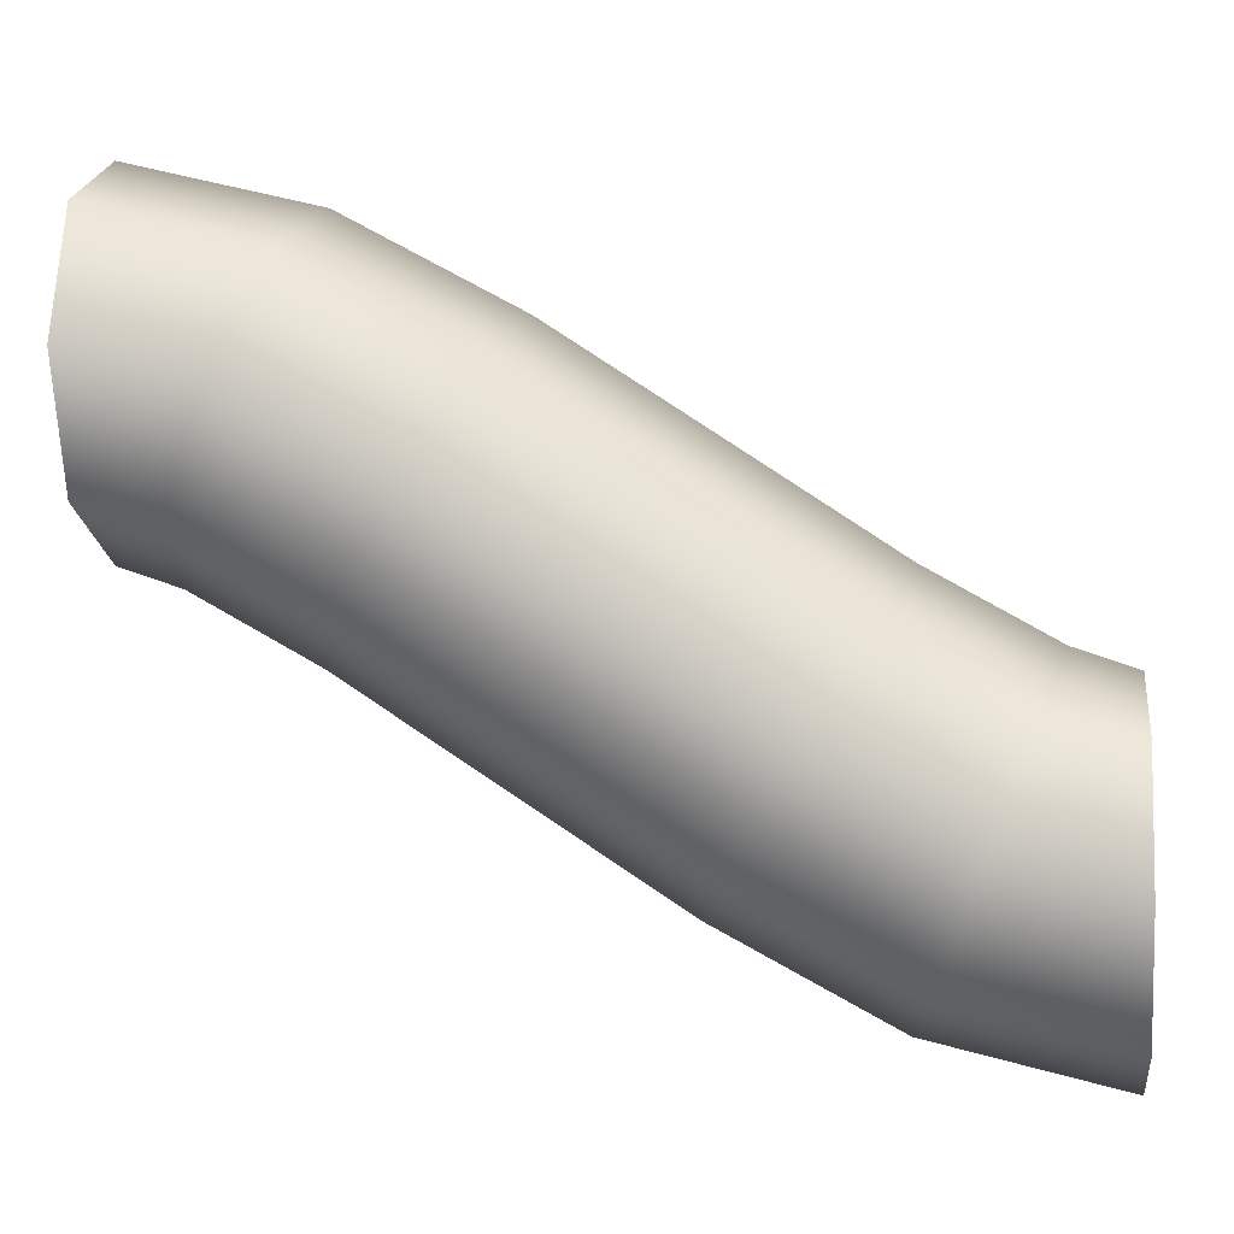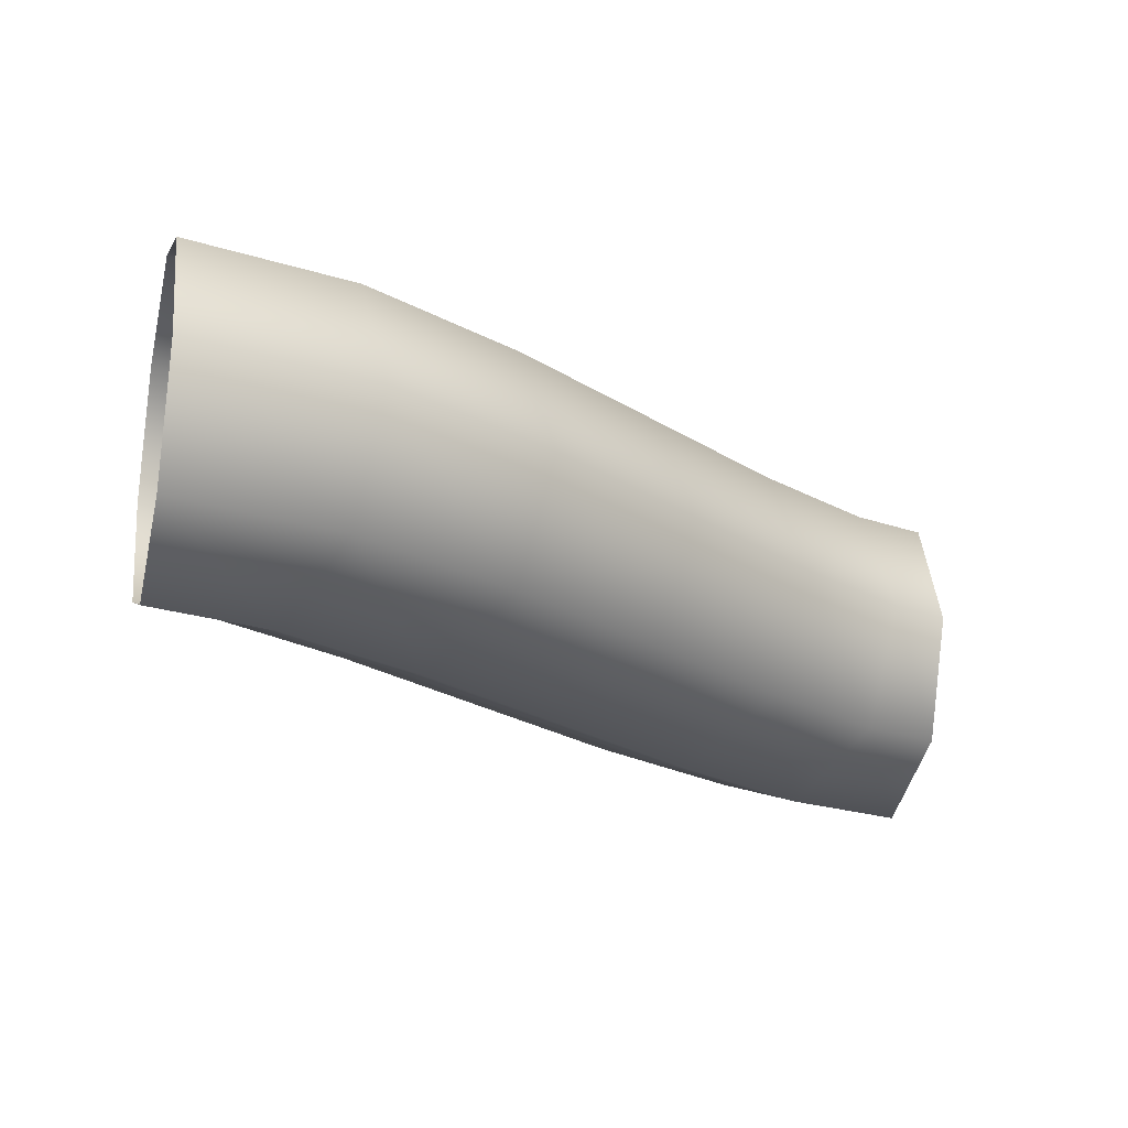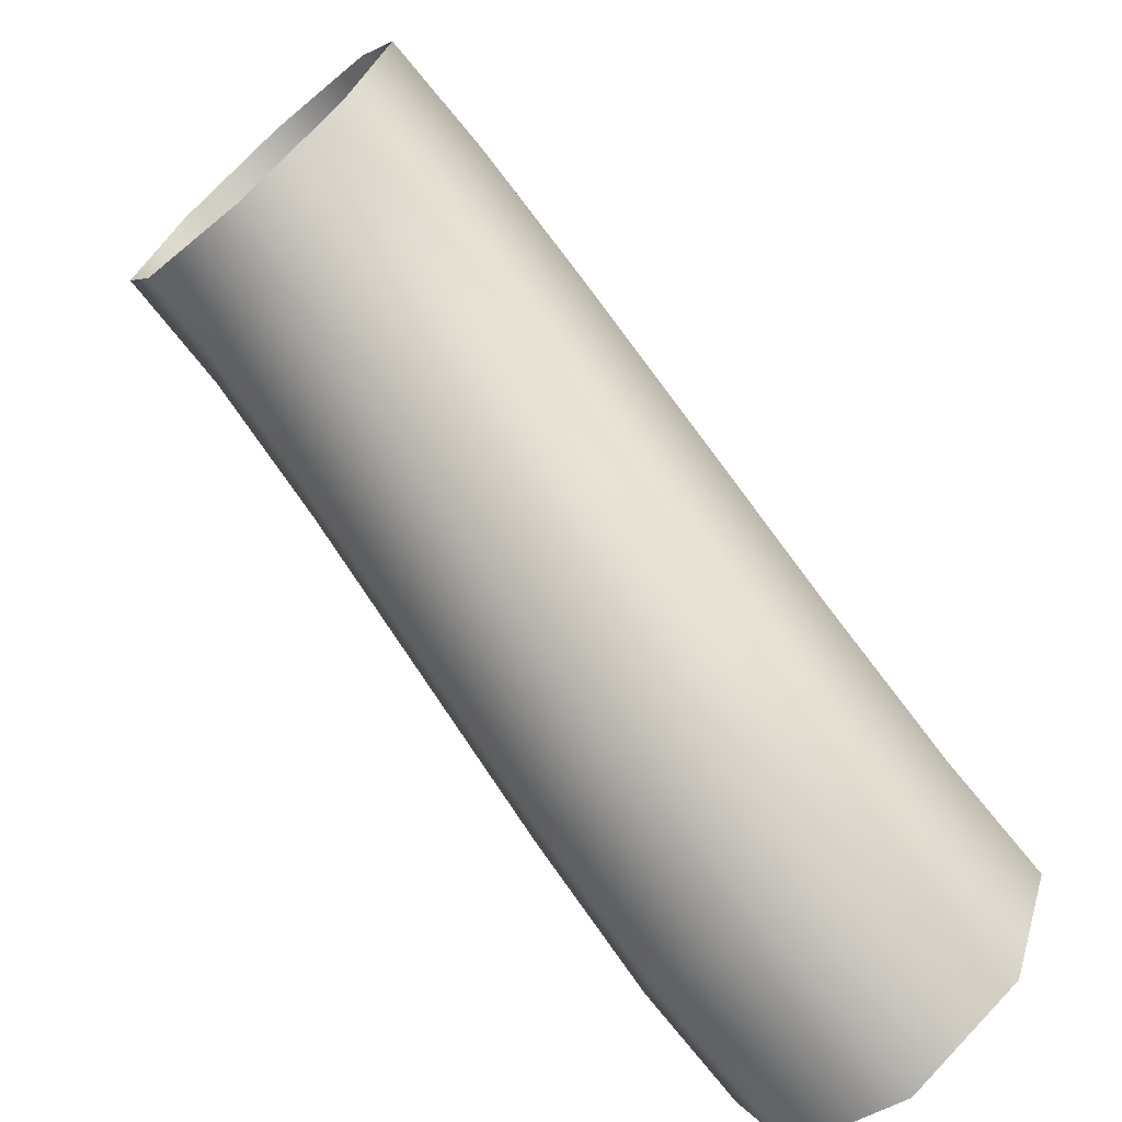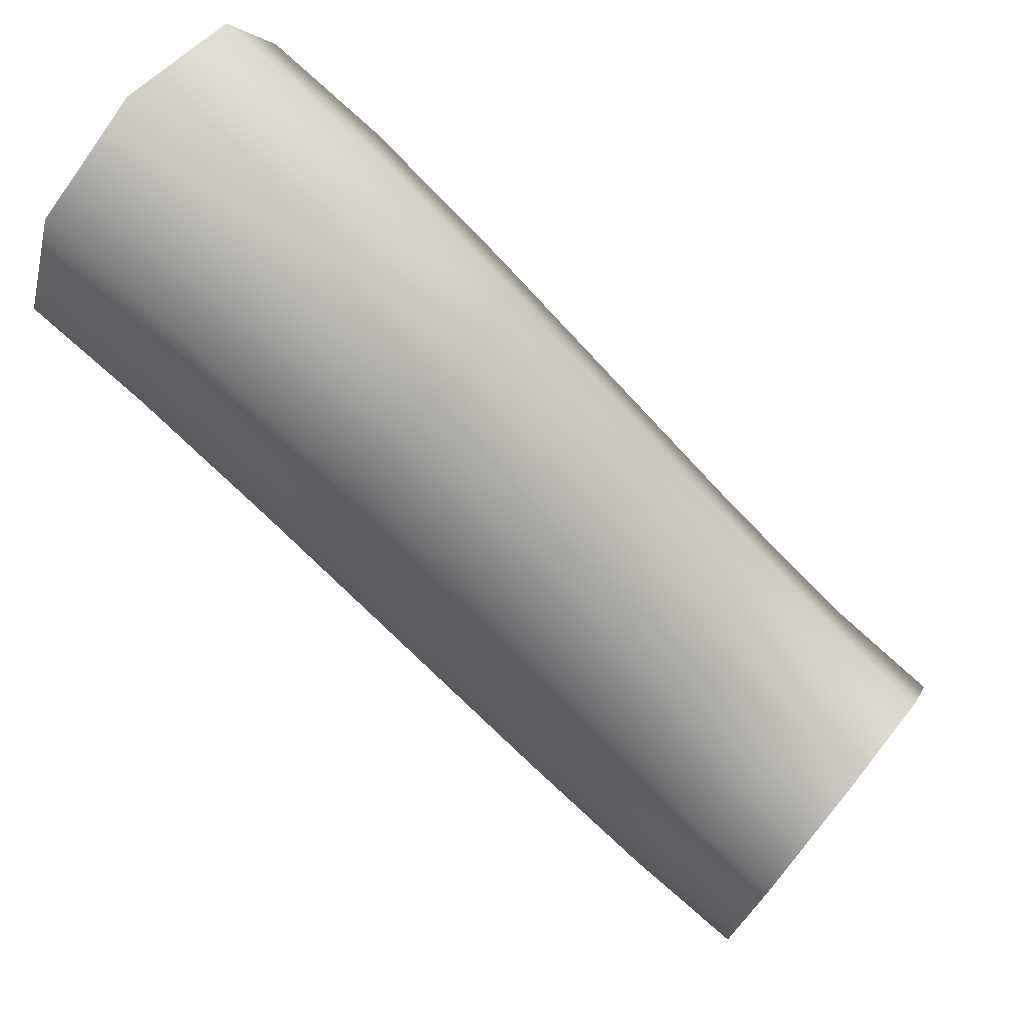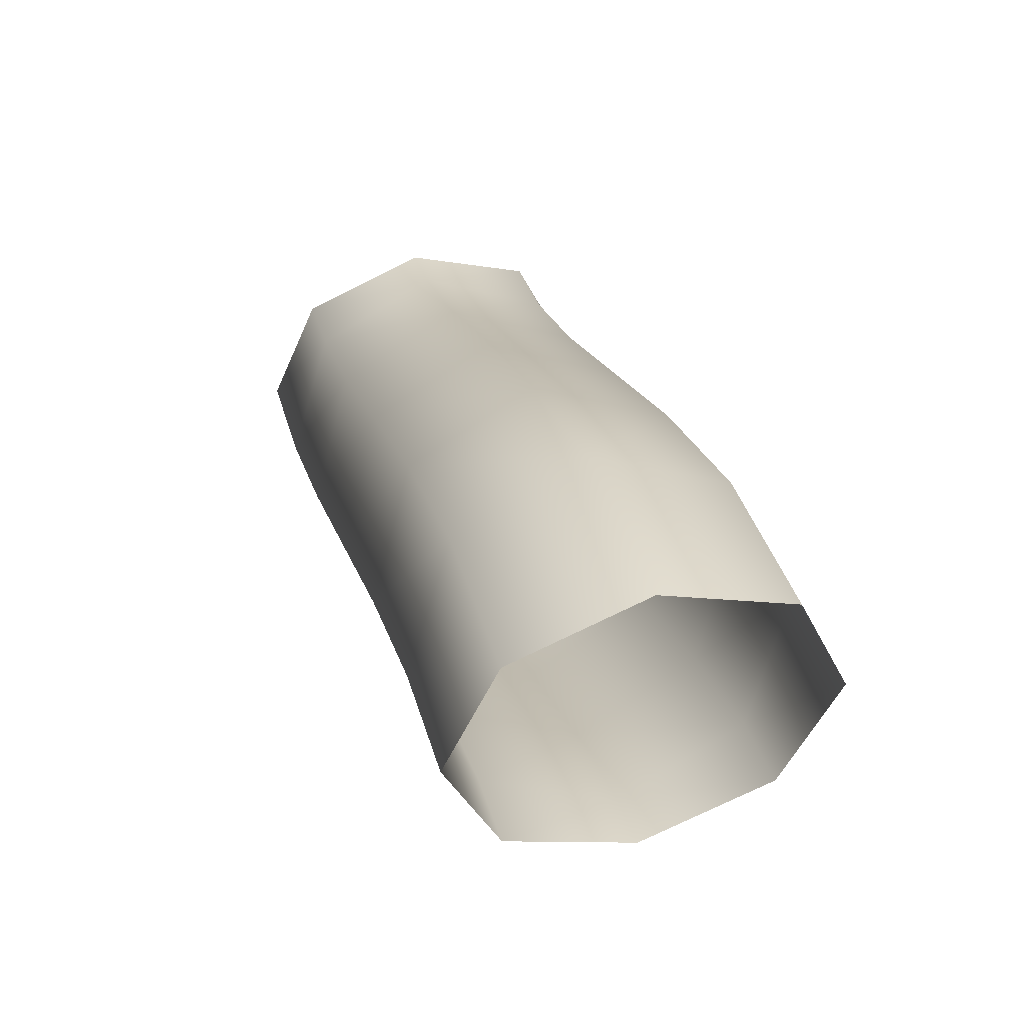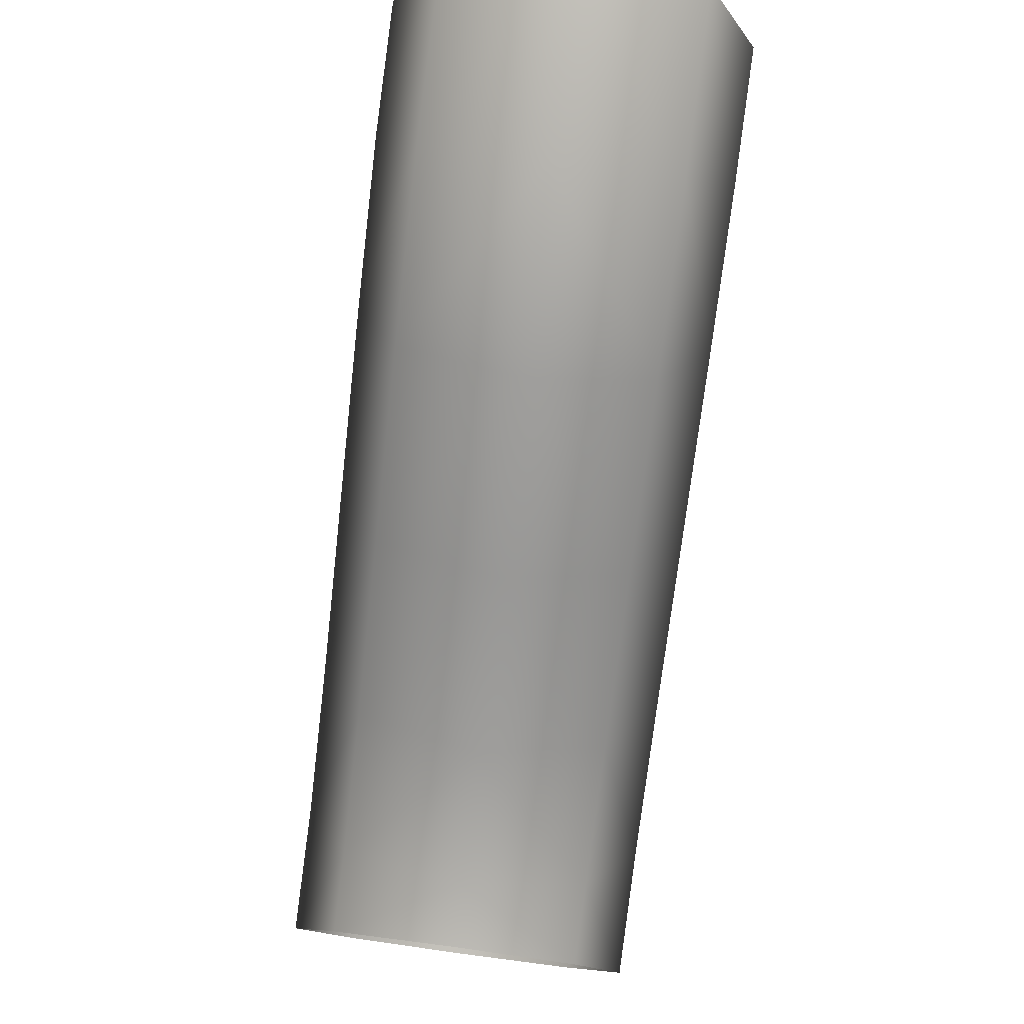
<metadata>
{"format":"obj","ext":"obj","renderer":"f3d","projection":"perspective","resolution":1024,"background":"white","views":[{"elev":0.3,"azim":-172.2,"up":"+Y"},{"elev":-23.0,"azim":165.6,"up":"+Z"},{"elev":-69.4,"azim":131.6,"up":"+Y"},{"elev":75.2,"azim":-140.9,"up":"+Y"},{"elev":49.3,"azim":75.3,"up":"+Y"},{"elev":78.2,"azim":-82.3,"up":"+Y"}]}
</metadata>
<code>
o thread-a.001
v -1 0 -0.4
v -1 0.2828 -0.2828
v -1 0.4 0
v -1 0.2828 0.2828
v -1 0 0.4
v -1 -0.2828 0.2828
v -1 -0.4 0
v -1 -0.2828 -0.2828
v -0.713 0.07407 -0.4
v -0.8163 0.3373 -0.2828
v -0.8591 0.4464 0
v -0.8163 0.3373 0.2828
v -0.713 0.07407 0.4
v -0.6096 -0.1892 0.2828
v -0.5668 -0.2983 -0
v -0.6096 -0.1892 -0.2828
v -0.3704 0.2593 -0.4
v -0.5148 0.5024 -0.2828
v -0.5746 0.6032 0
v -0.5148 0.5024 0.2828
v -0.3704 0.2593 0.4
v -0.2259 0.0161 0.2828
v -0.1661 -0.08465 -0
v -0.2259 0.0161 -0.2828
v -0 0.5 -0.4
v -0.1541 0.7371 -0.2828
v -0.218 0.8354 0
v -0.1541 0.7371 0.2828
v -0 0.5 0.4
v 0.1541 0.2629 0.2828
v 0.218 0.1646 0
v 0.1541 0.2629 -0.2828
v 0.3704 0.7407 -0.4
v 0.2259 0.9839 -0.2828
v 0.1661 1.085 0
v 0.2259 0.9839 0.2828
v 0.3704 0.7407 0.4
v 0.5148 0.4976 0.2828
v 0.5746 0.3968 0
v 0.5148 0.4976 -0.2828
v 0.713 0.9259 -0.4
v 0.6096 1.189 -0.2828
v 0.5668 1.298 0
v 0.6096 1.189 0.2828
v 0.713 0.9259 0.4
v 0.8163 0.6627 0.2828
v 0.8591 0.5536 -0
v 0.8163 0.6627 -0.2828
v 1 1 -0.4
v 1 1.283 -0.2828
v 1 1.4 0
v 1 1.283 0.2828
v 1 1 0.4
v 1 0.7172 0.2828
v 1 0.6 -0
v 1 0.7172 -0.2828
f 1 9 8
f 2 10 1
f 3 11 2
f 4 12 11
f 5 13 12
f 6 14 13
f 7 15 14
f 8 16 7
f 9 17 16
f 10 18 9
f 11 19 10
f 12 20 19
f 13 21 20
f 14 22 21
f 15 23 22
f 16 24 15
f 17 25 24
f 18 26 17
f 19 27 18
f 20 28 27
f 21 29 28
f 22 30 29
f 23 31 30
f 24 32 23
f 25 33 32
f 26 34 25
f 27 35 26
f 28 36 35
f 29 37 36
f 30 38 37
f 31 39 38
f 32 40 31
f 33 41 40
f 34 42 33
f 35 43 34
f 36 44 43
f 37 45 44
f 38 46 45
f 39 47 46
f 40 48 39
f 41 49 48
f 42 50 41
f 43 51 42
f 44 52 51
f 45 53 52
f 46 54 53
f 47 55 54
f 48 56 47
f 9 16 8
f 10 9 1
f 11 10 2
f 3 4 11
f 4 5 12
f 5 6 13
f 6 7 14
f 16 15 7
f 17 24 16
f 18 17 9
f 19 18 10
f 11 12 19
f 12 13 20
f 13 14 21
f 14 15 22
f 24 23 15
f 25 32 24
f 26 25 17
f 27 26 18
f 19 20 27
f 20 21 28
f 21 22 29
f 22 23 30
f 32 31 23
f 33 40 32
f 34 33 25
f 35 34 26
f 27 28 35
f 28 29 36
f 29 30 37
f 30 31 38
f 40 39 31
f 41 48 40
f 42 41 33
f 43 42 34
f 35 36 43
f 36 37 44
f 37 38 45
f 38 39 46
f 48 47 39
f 49 56 48
f 50 49 41
f 51 50 42
f 43 44 51
f 44 45 52
f 45 46 53
f 46 47 54
f 56 55 47

</code>
